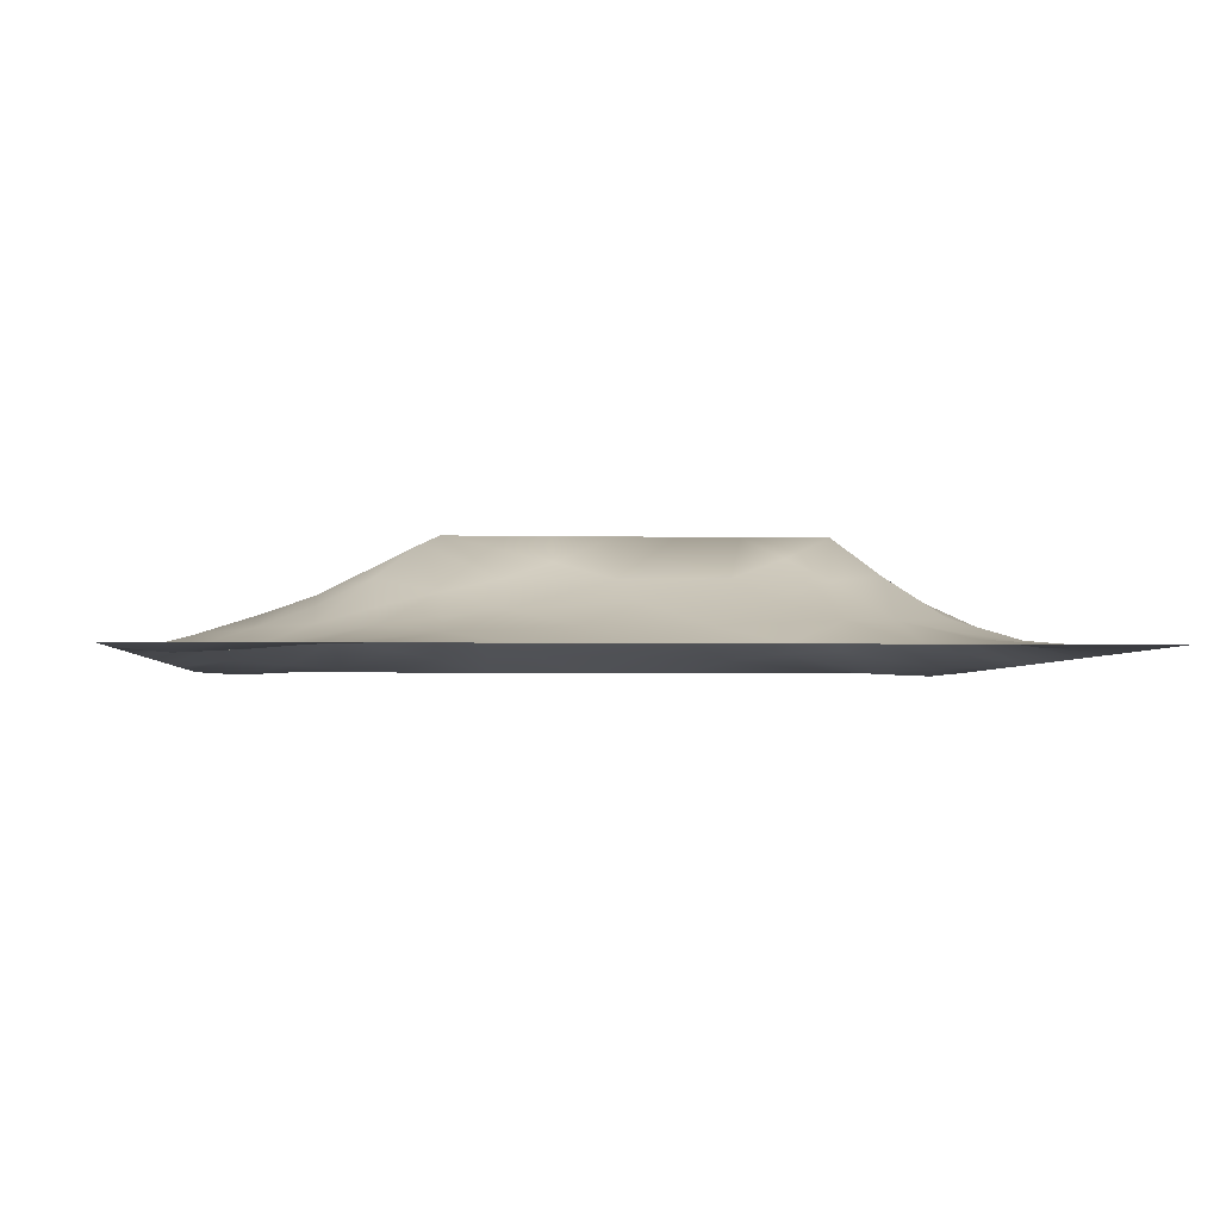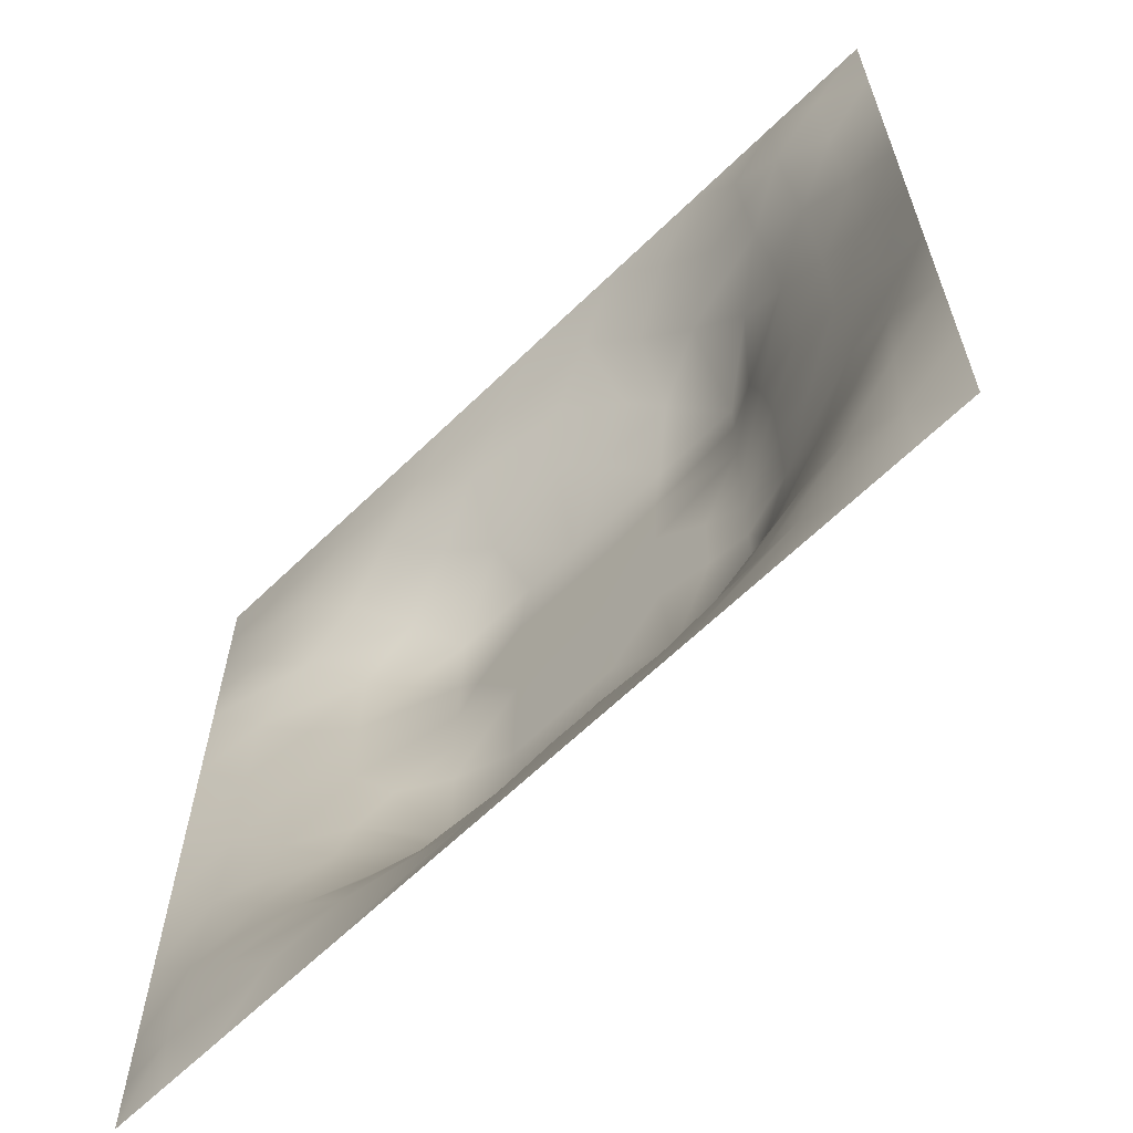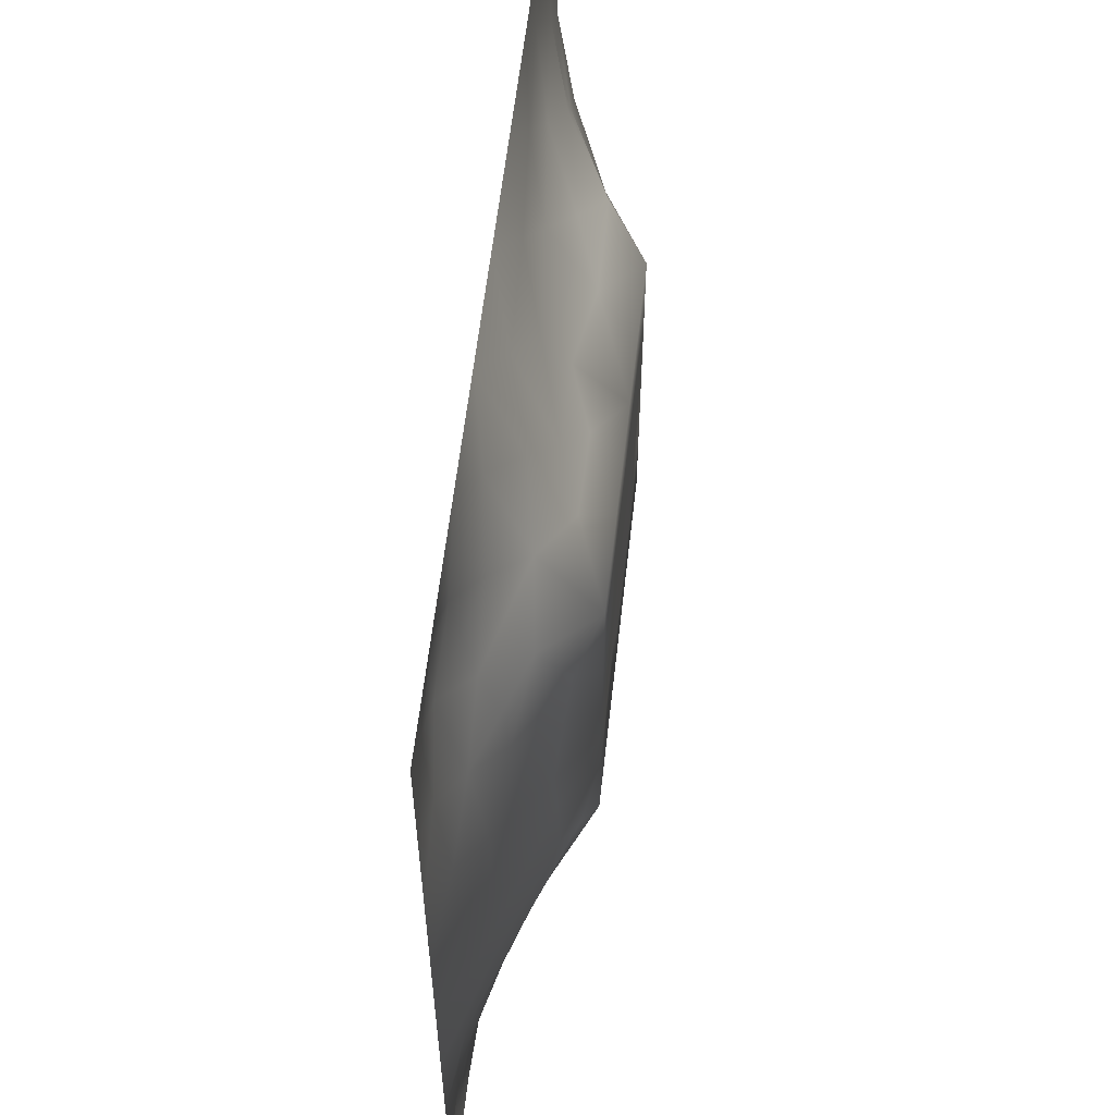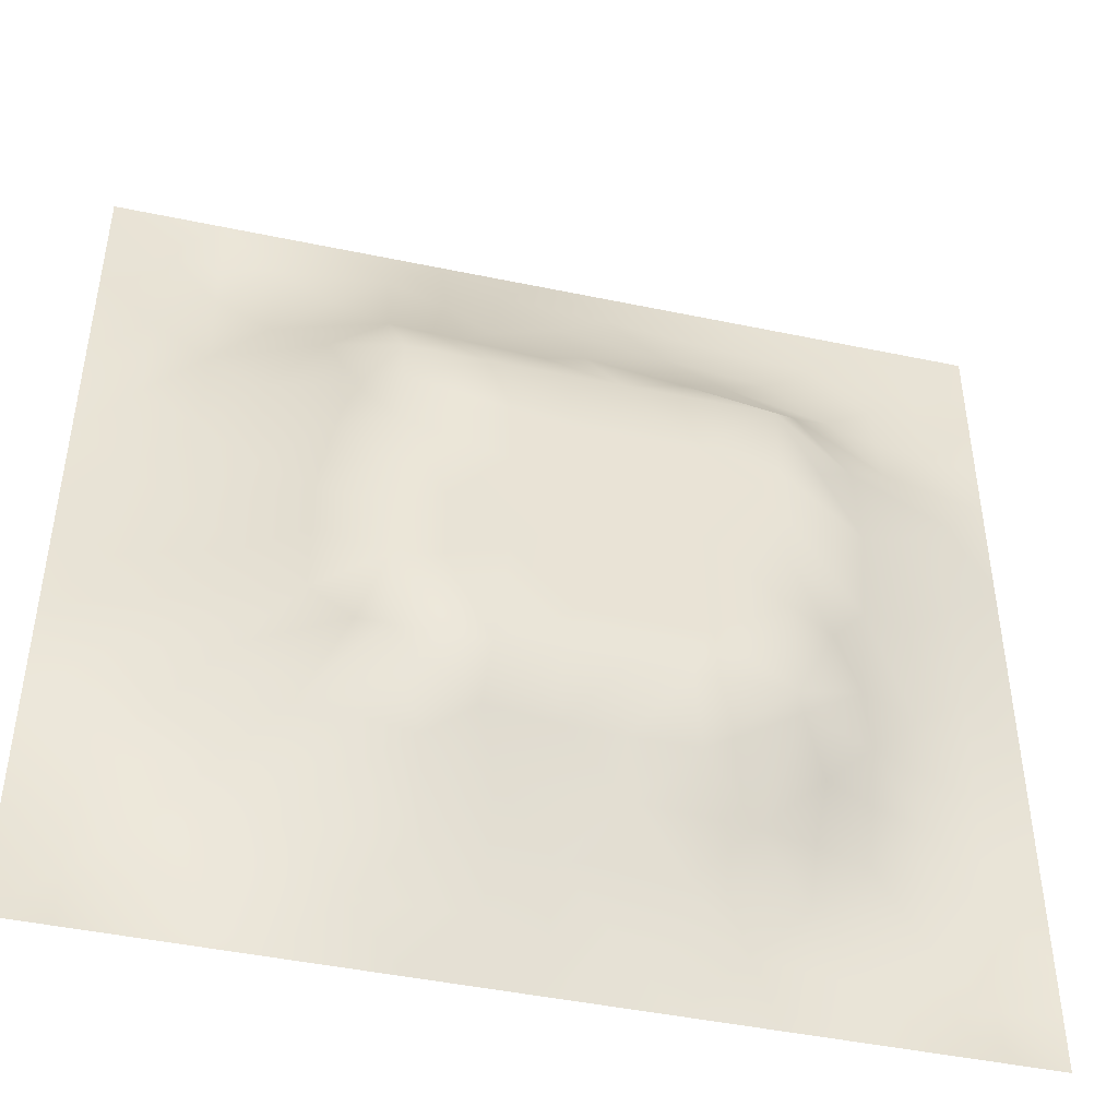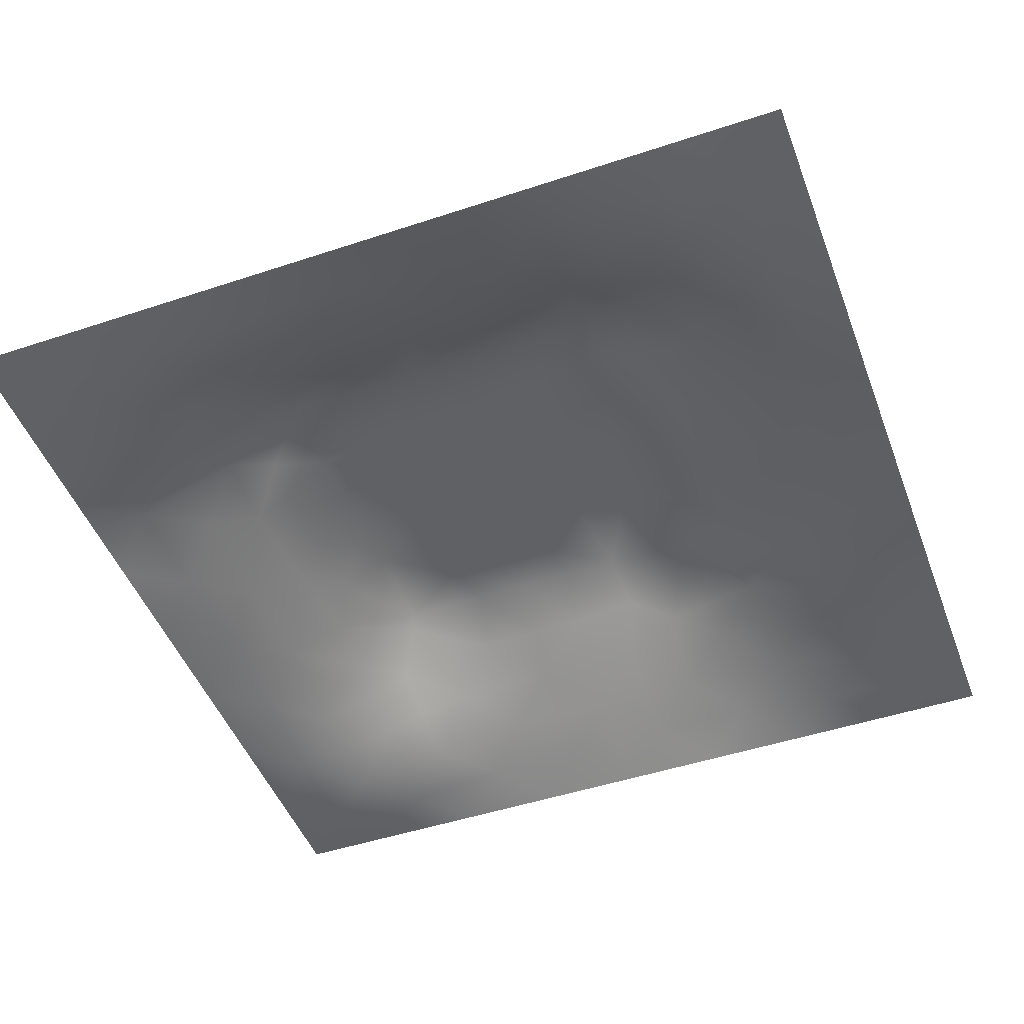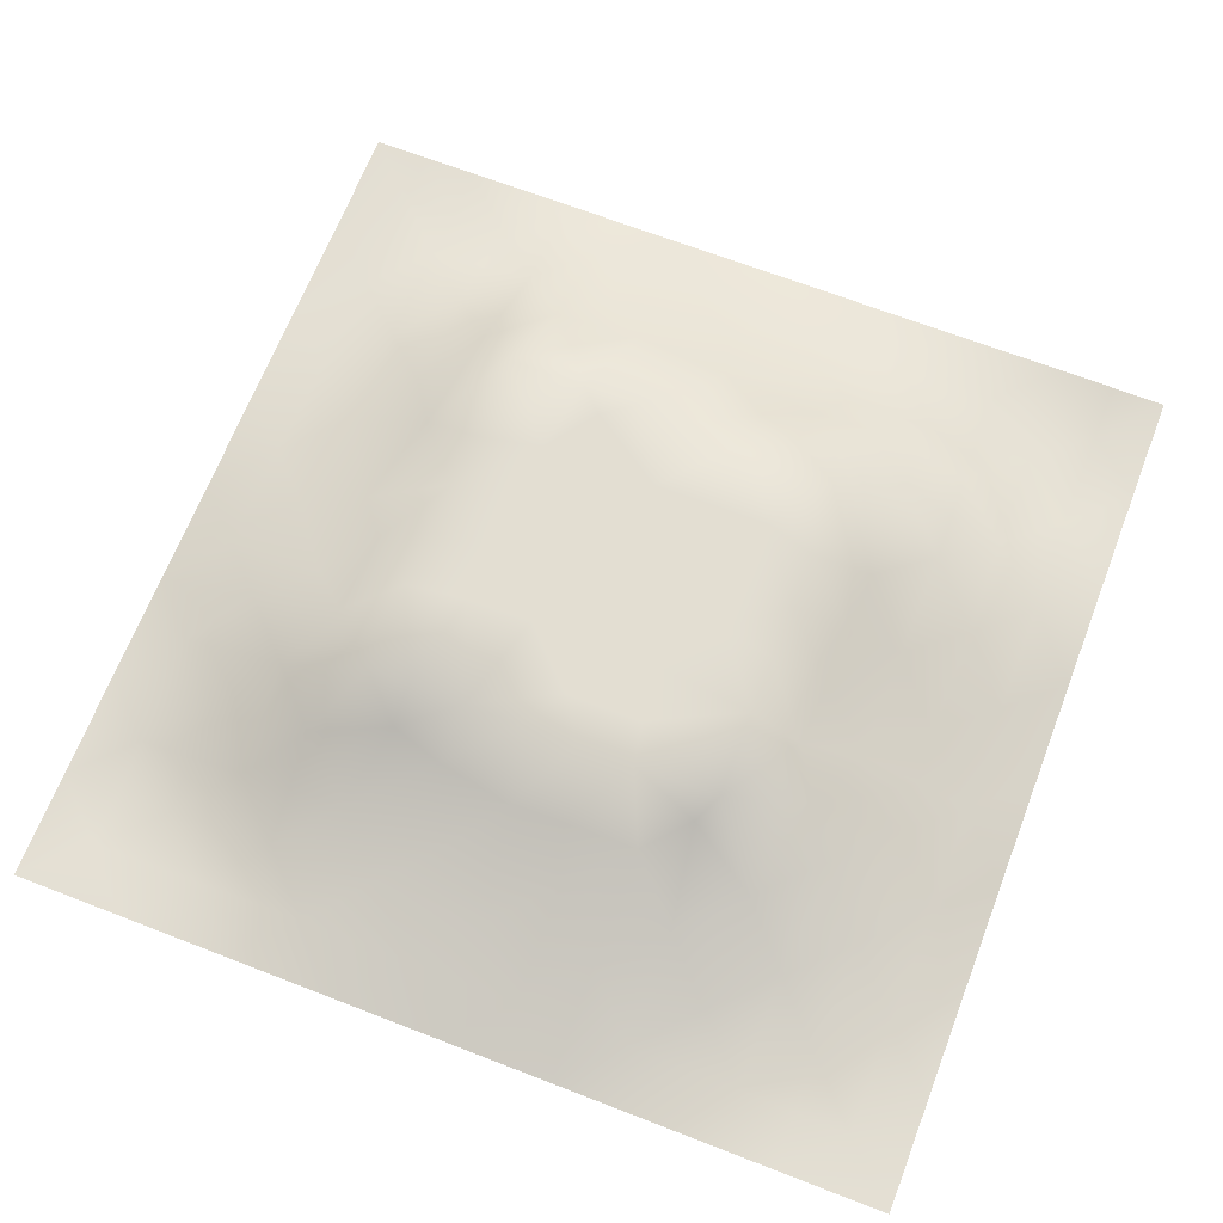
<metadata>
{"format":"obj","ext":"obj","renderer":"f3d","projection":"perspective","resolution":1024,"background":"white","views":[{"elev":-3.0,"azim":85.7,"up":"+Z"},{"elev":-64.3,"azim":-135.7,"up":"+Y"},{"elev":58.9,"azim":-83.6,"up":"+Y"},{"elev":-45.4,"azim":-13.6,"up":"+Y"},{"elev":-48.1,"azim":-159.6,"up":"+Z"},{"elev":67.5,"azim":-68.8,"up":"+Z"}]}
</metadata>
<code>
v -0 0 -0
v 1 0 -0
v -0 1 0
v 1 1 0
v 0.5011 0.5008 0.1197
v -0 0.5 0
v 0.5 1 0
v 1 0.5 0
v 0.5 -0 0
v 0.2465 0.7544 0.0646
v 0.7572 0.7573 0.07774
v 0.2469 0.2463 0.06664
v 0.7577 0.2437 0.07372
v 0.75 0 0
v 0.25 0 0
v 1 0.75 0
v 1 0.25 0
v 0.25 1 0
v 0.75 1 0
v 0 0.25 0
v 0 0.75 -0
v 0.3632 0.215 0.08058
v 0.6327 0.7749 0.08016
v 1 0.9375 0
v 0.8138 0.2487 0.04218
v 0.875 0.3751 0.03651
v 0.6262 0.1226 0.04333
v 0.6337 0.369 0.12
v 0.8735 0.1265 -0.001758
v 0.3748 0.1234 0.0422
v 0.1263 0.1258 0.005511
v 0.4932 0.2474 0.08844
v 0.8785 0.6268 0.04754
v 0.6321 0.6331 0.1199
v 0.8748 0.8739 0.008327
v 0.3744 0.8776 0.04347
v 0.2585 0.6032 0.08869
v 0.1272 0.8733 -0.004488
v 0.1248 0.6252 0.03658
v 0.6251 0.8728 0.03112
v 0.1238 0.3743 0.03994
v 0.2493 0.1228 0.03413
v 0.8756 0.7491 0.02736
v 0.8743 0.2505 0.0214
v 0.2505 0.8751 0.0235
v 0.7499 0.873 0.01935
v 0.1257 0.2501 0.02426
v 0.1261 0.7495 0.02052
v 0.7195 0.6173 0.1199
v 0.1262 0.9369 -0.006896
v 0.5525 0.7098 0.1199
v 0.8763 0.5009 0.04429
v 0.4243 0.7096 0.1199
v 0.2454 0.4542 0.08525
v 0 0.375 0
v 0.4997 0.8755 0.04167
v 0.5003 0.6319 0.1199
v 0.246 0.3715 0.08698
v 0.1255 0.4996 0.03773
v 0.3701 0.5005 0.1198
v 0.6312 0.2448 0.08983
v 0.5005 0.1251 0.03999
v 0.5016 0.3699 0.12
v 0 0.625 0
v 0 0.875 0
v 0 0.125 0
v 0.625 1 0
v 0.875 1 0
v 0.125 1 0
v 0.375 1 0
v 1 0.375 0
v 1 0.125 0
v 1 0.875 0
v 1 0.625 0
v 0.375 0 0
v 0.125 0 0
v 0.875 0 0
v 0.625 0 0
v 0.7501 0.1249 0.02389
v 0.6321 0.501 0.1199
v 0.7198 0.489 0.1199
v 0.06267 0.3126 0.01528
v 0.1863 0.4364 0.06193
v 0.1847 0.3103 0.05829
v 0.06234 0.4373 0.01962
v 0.687 0.9357 0.009212
v 0.69 0.8141 0.05428
v 0.5624 0.937 0.01841
v 0.06297 0.6871 0.01353
v 0.1871 0.689 0.0494
v 0.06267 0.5623 0.01861
v 0.1884 0.9367 0.002144
v 0.1886 0.8118 0.02282
v 0.06326 0.937 -0.003335
v 0.4351 0.5663 0.1198
v 0.8747 0.8113 0.01587
v 0.9375 0 -0
v 0.3108 0.8155 0.05711
v 0.4375 0.9386 0.02244
v 0.9372 0.8118 0.007374
v 0.8138 0.8127 0.0324
v 0.9373 0.9371 -6.6e-05
v 0.8738 0.1886 0.009552
v 0.5664 0.5668 0.1197
v 0.7199 0.4243 0.1199
v 0.8243 0.5944 0.07075
v 0.819 0.6919 0.0695
v 0.9372 0.5631 0.0194
v 0.4892 0.7097 0.1199
v 0.6921 0.5896 0.1199
v 0.4358 0.4352 0.1197
v 0.188 0.06257 0.008137
v 0.06301 0.06296 -0.004993
v 0.187 0.1863 0.03368
v 0.3125 0.0611 0.02079
v 0.3108 0.1835 0.06154
v 0.4377 0.0615 0.02275
v 0.8115 0.06348 0.00012
v 0.9371 0.06289 -0.007321
v 0.5577 0.2441 0.09009
v 0.5672 0.4351 0.1199
v 0.5252 0.8057 0.06697
v 0.5646 0.1843 0.06799
v 0.6912 0.1836 0.05978
v 0.5628 0.06271 0.01868
v 0.9366 0.3131 0.01236
v 0.8155 0.3105 0.05679
v 0.9371 0.4379 0.01841
v 0.3129 0.9375 0.01495
v 0.4766 0.7671 0.08896
v 0.8124 0.1877 0.02508
v 0.8052 0.3705 0.07039
v 0.6877 0.06116 0.01975
v 0.06329 0.1256 -1.3e-05
v 0.9365 0.1884 0.000753
v 0.4372 0.1855 0.06505
v 0.06379 0.1883 0.001818
v 0.3828 0.7729 0.08847
v 0.9405 0.6878 0.02449
v 0.1886 0.8741 0.0109
v 0.06366 0.8117 0.001284
v 0.812 0.9361 0.001419
v 0.1874 0.5631 0.05824
v 0.7745 0.6556 0.09409
v 0.32 0.6625 0.1199
v 0.7203 0.3104 0.1199
v 0.3205 0.3097 0.1199
v 0.7195 0.7103 0.1199
v 0.3197 0.7095 0.1199
v 0.4875 0.3102 0.1199
v 0.3204 0.4052 0.1199
v 0.2914 0.3256 0.1034
v 0.3201 0.5981 0.1199
v 0.7268 0.2903 0.1103
v 0.937 0.8741 -0.000655
v 0.4329 0.6419 0.1198
v 0.2762 0.663 0.09538
v 0.7194 0.5536 0.1199
v 0.6174 0.7099 0.1199
v 0.3203 0.4697 0.1199
v 0.4214 0.3101 0.1199
v 0.8746 0.3126 0.03011
v 0.5513 0.3103 0.1199
v 0.3202 0.5332 0.1199
v 0.4167 0.2519 0.09374
v 0.4241 0.8189 0.06746
v 0.8163 0.4821 0.06986
v 1 0.0625 -0
v 0.3708 0.4144 0.1199
v 0.7732 0.423 0.0893
v 0.244 0.5157 0.08156
v 0.617 0.3104 0.1199
v 1 0.8125 0
v 0.0625 0 -0
v 0.7527 0.1854 0.04516
v 0.1861 0.7519 0.04248
f 56 99 166
f 112 31 113
f 170 132 167
f 26 167 132
f 41 83 85
f 160 54 151
f 83 41 58
f 36 166 99
f 84 47 12
f 72 17 135
f 127 25 44
f 80 110 104
f 115 112 15
f 163 172 28
f 140 45 92
f 76 112 113
f 58 151 54
f 15 112 76
f 115 15 75
f 82 41 55
f 88 56 40
f 25 127 13
f 22 30 136
f 85 55 41
f 47 84 82
f 165 22 136
f 21 64 89
f 83 58 54
f 57 95 104
f 116 30 22
f 42 112 115
f 26 162 126
f 165 147 22
f 155 100 73
f 129 70 18
f 63 28 121
f 162 26 127
f 114 31 42
f 150 165 32
f 37 153 157
f 164 153 37
f 149 138 98
f 61 172 120
f 139 16 43
f 32 165 136
f 143 39 59
f 51 159 23
f 142 46 35
f 78 125 9
f 121 80 5
f 60 95 153
f 144 107 148
f 176 10 93
f 130 53 109
f 44 162 127
f 64 91 89
f 60 169 111
f 50 92 69
f 63 161 150
f 131 25 13
f 81 170 167
f 45 140 93
f 84 152 58
f 51 109 57
f 34 159 51
f 11 148 107
f 5 104 95
f 23 87 40
f 38 94 141
f 29 119 135
f 72 135 119
f 84 12 152
f 100 43 16
f 13 154 124
f 14 118 133
f 56 122 40
f 65 141 94
f 20 66 137
f 55 20 82
f 59 91 85
f 65 21 141
f 6 85 91
f 114 12 47
f 173 73 100
f 3 65 94
f 141 48 38
f 92 18 69
f 124 154 61
f 4 68 102
f 167 106 158
f 103 29 135
f 106 167 52
f 157 90 37
f 44 103 135
f 101 11 43
f 81 167 158
f 58 152 151
f 164 171 160
f 155 35 100
f 156 145 153
f 23 148 11
f 116 22 12
f 118 29 79
f 40 86 88
f 149 98 10
f 131 79 29
f 26 128 52
f 23 11 87
f 97 119 77
f 145 53 149
f 16 173 100
f 169 151 147
f 168 72 119
f 169 60 160
f 45 98 129
f 36 129 98
f 164 160 60
f 122 130 51
f 163 120 172
f 169 147 161
f 25 131 44
f 96 100 35
f 1 174 113
f 140 38 93
f 48 141 89
f 21 89 141
f 49 144 148
f 109 51 130
f 6 91 64
f 63 111 161
f 32 136 123
f 6 55 85
f 154 127 132
f 155 102 35
f 143 90 39
f 83 171 59
f 110 49 34
f 160 151 169
f 107 144 106
f 111 169 161
f 87 46 40
f 144 49 106
f 111 63 5
f 150 161 165
f 125 27 62
f 84 58 41
f 37 90 143
f 37 143 171
f 97 2 119
f 157 10 90
f 73 24 155
f 49 158 106
f 145 157 153
f 34 51 57
f 119 29 118
f 90 48 39
f 105 170 81
f 110 80 158
f 156 57 109
f 156 53 145
f 42 116 114
f 102 155 24
f 123 62 27
f 5 95 111
f 95 57 156
f 163 150 32
f 60 111 95
f 133 79 27
f 124 27 79
f 146 172 61
f 34 57 104
f 145 149 157
f 9 117 75
f 78 133 125
f 148 34 49
f 95 156 153
f 30 115 117
f 10 98 93
f 83 54 171
f 96 43 100
f 37 171 164
f 77 119 118
f 94 69 3
f 45 93 98
f 91 59 39
f 75 117 115
f 138 149 53
f 112 42 31
f 63 163 28
f 163 63 150
f 167 26 52
f 162 44 126
f 99 70 36
f 62 136 117
f 80 104 5
f 27 124 123
f 148 23 159
f 53 130 138
f 120 123 61
f 43 107 139
f 81 158 80
f 61 123 124
f 33 52 108
f 166 36 138
f 139 33 108
f 132 170 146
f 33 106 52
f 175 13 124
f 98 138 36
f 29 103 131
f 107 106 33
f 105 146 170
f 158 49 110
f 46 87 101
f 89 39 48
f 166 138 130
f 38 140 92
f 148 159 34
f 149 10 157
f 54 160 171
f 30 117 136
f 147 12 22
f 116 42 30
f 74 139 108
f 103 44 131
f 7 70 99
f 115 30 42
f 47 82 137
f 68 142 102
f 19 86 142
f 142 35 102
f 92 50 38
f 31 134 113
f 46 142 86
f 107 43 11
f 56 166 122
f 11 101 87
f 129 36 70
f 105 81 80
f 41 82 84
f 59 85 83
f 122 51 23
f 66 1 113
f 113 134 66
f 2 168 119
f 152 12 147
f 47 137 114
f 31 114 137
f 67 7 88
f 19 67 86
f 68 19 142
f 20 137 82
f 154 132 146
f 24 4 102
f 143 59 171
f 93 38 48
f 74 16 139
f 8 74 108
f 33 139 107
f 8 108 128
f 86 40 46
f 146 28 172
f 96 35 101
f 121 5 63
f 52 128 108
f 128 71 8
f 79 175 124
f 50 94 38
f 126 17 71
f 48 176 93
f 26 126 128
f 39 89 91
f 71 128 126
f 132 127 26
f 44 135 126
f 174 76 113
f 7 99 88
f 43 96 101
f 27 125 133
f 101 35 46
f 62 123 136
f 146 61 154
f 66 134 137
f 17 126 135
f 79 133 118
f 67 88 86
f 34 104 110
f 120 163 32
f 134 31 137
f 77 118 14
f 60 153 164
f 18 92 129
f 56 88 99
f 14 133 78
f 12 114 116
f 154 13 127
f 45 129 92
f 121 28 80
f 28 105 80
f 94 50 69
f 109 53 156
f 147 165 161
f 147 151 152
f 130 122 166
f 123 120 32
f 122 23 40
f 13 175 131
f 175 79 131
f 105 28 146
f 10 176 90
f 176 48 90
f 125 62 9
f 117 9 62

</code>
